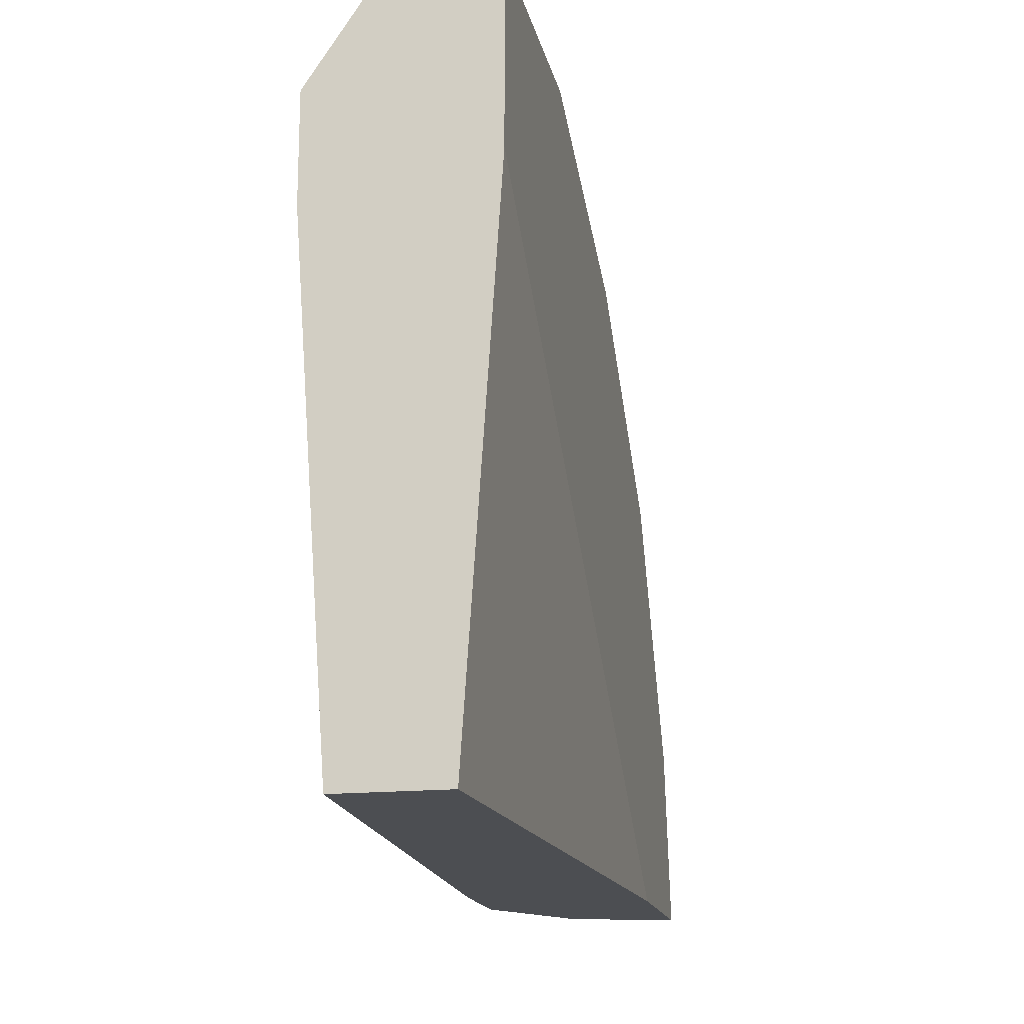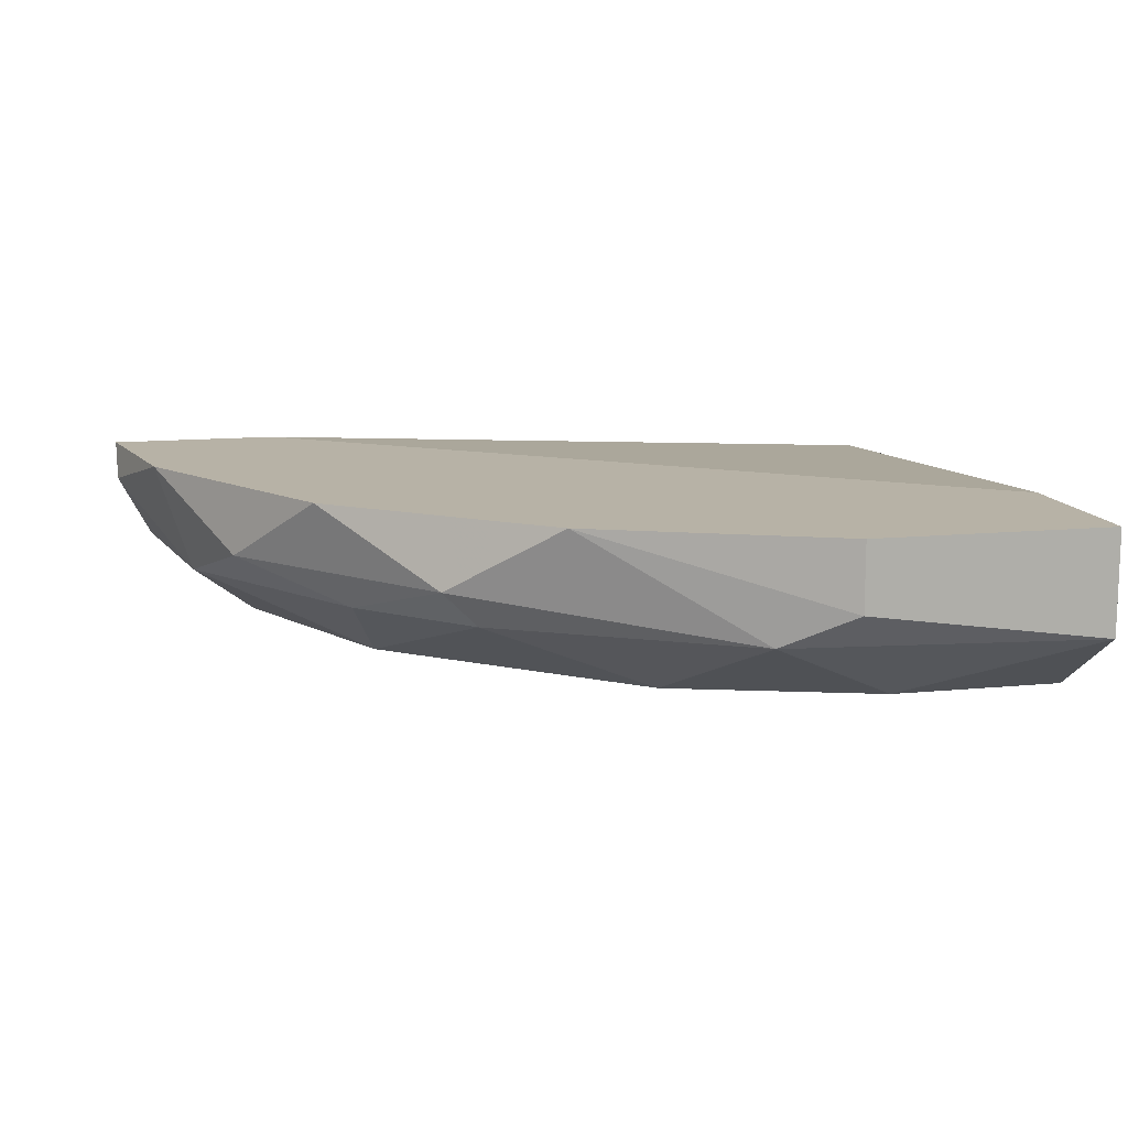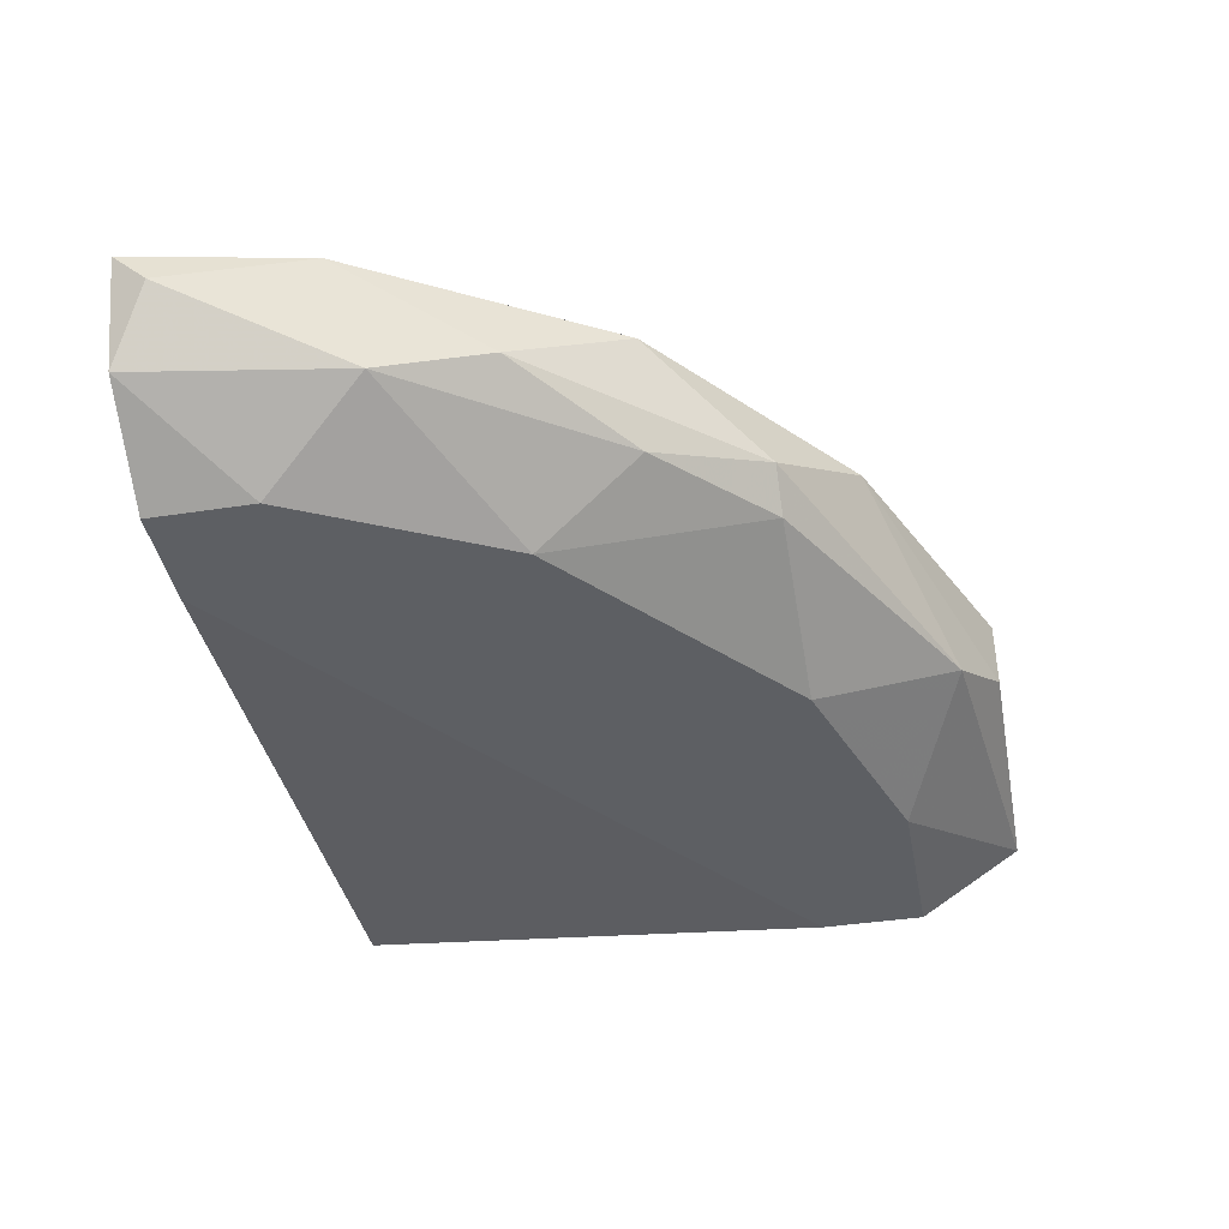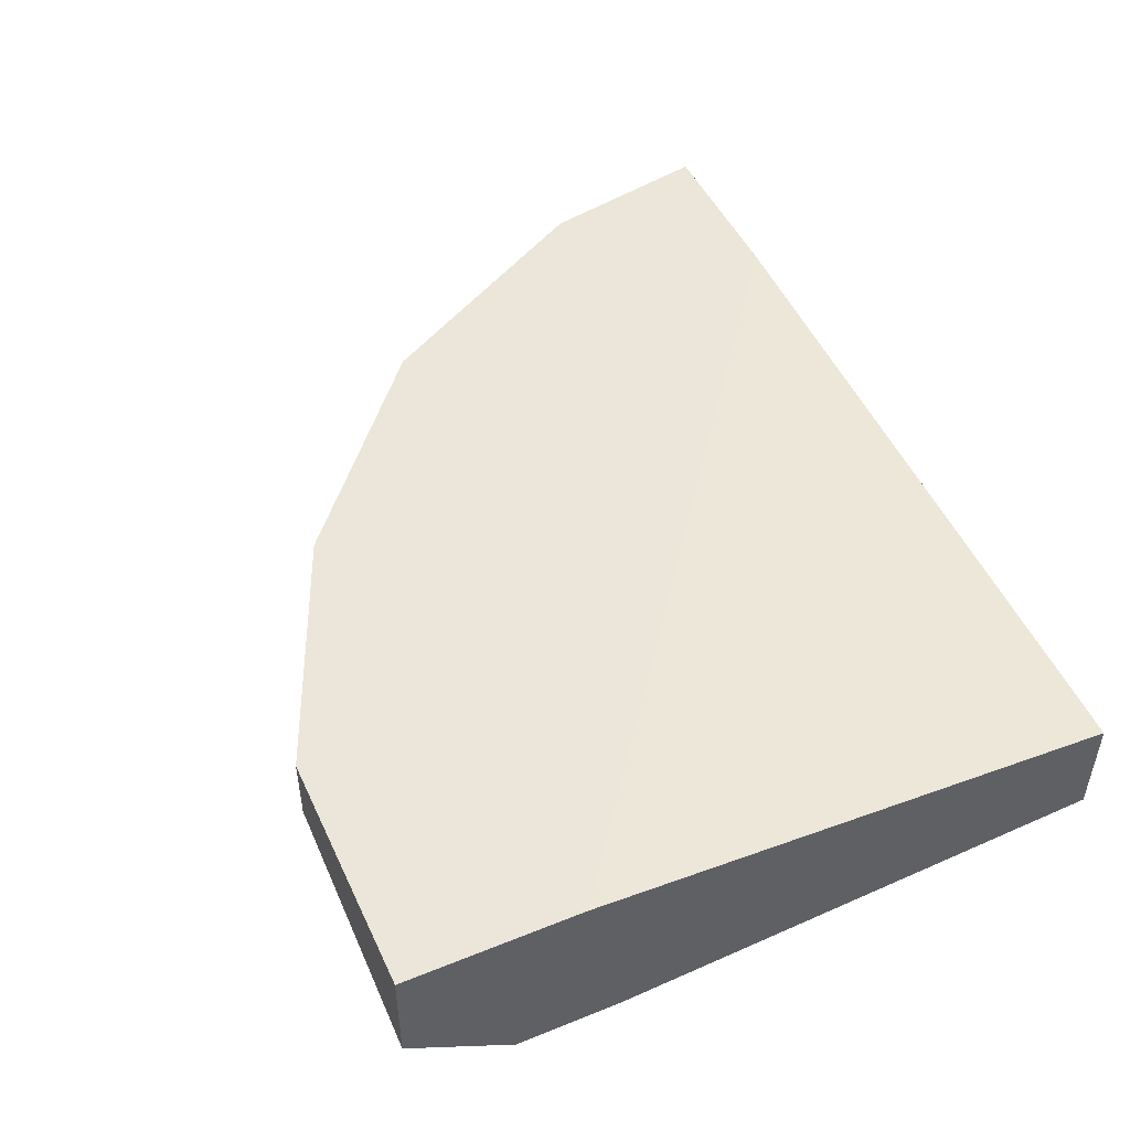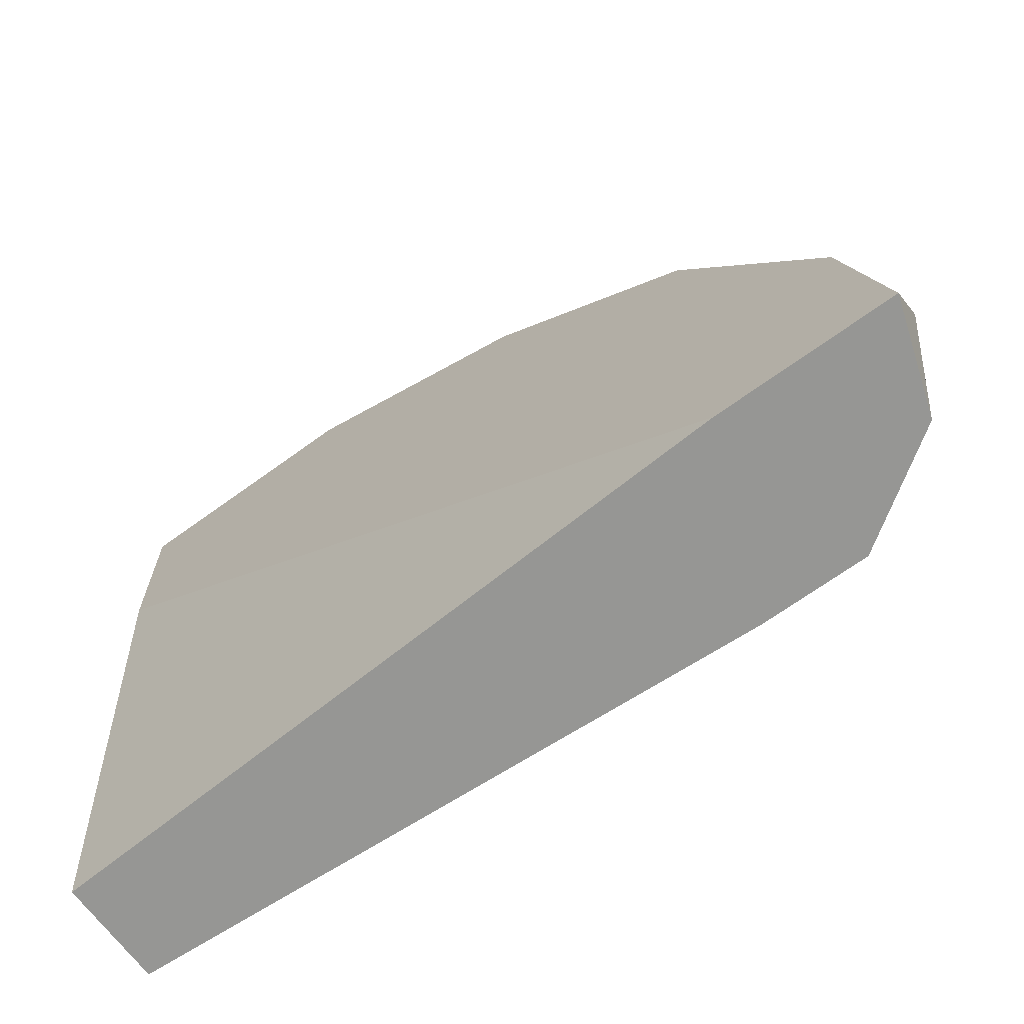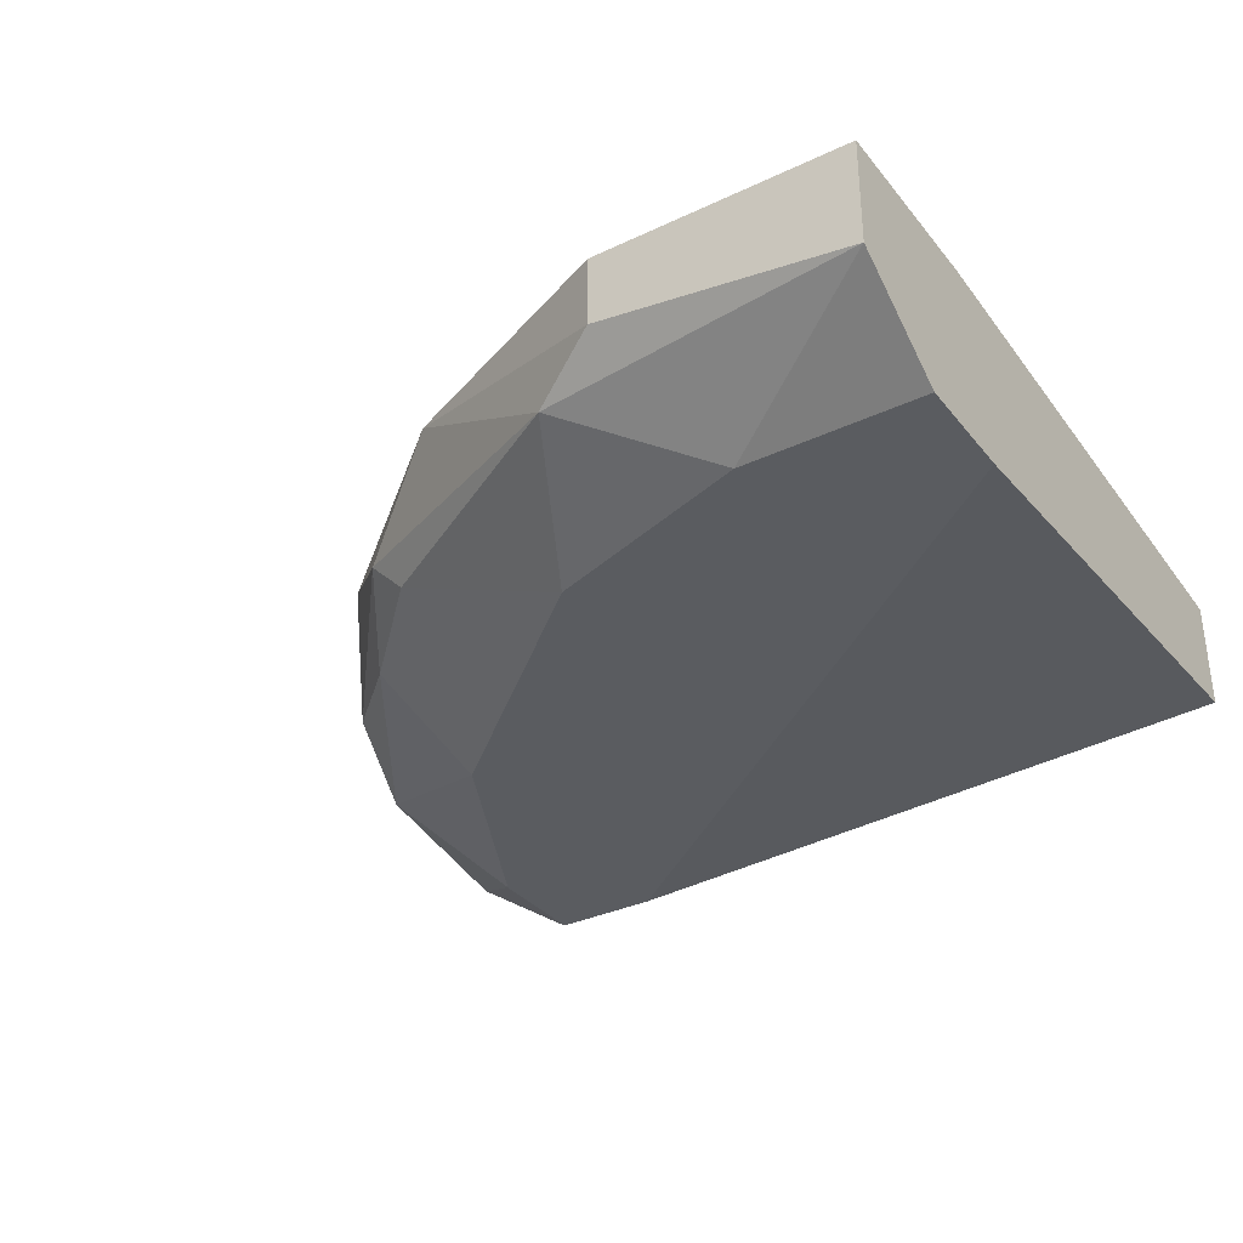
<metadata>
{"format":"obj","ext":"obj","renderer":"f3d","projection":"perspective","resolution":1024,"background":"white","views":[{"elev":-16.9,"azim":-77.9,"up":"+Y"},{"elev":12.3,"azim":167.0,"up":"+Z"},{"elev":-40.3,"azim":100.7,"up":"+Z"},{"elev":48.2,"azim":-114.2,"up":"+Z"},{"elev":-67.7,"azim":36.1,"up":"+Y"},{"elev":-33.7,"azim":-147.3,"up":"+Z"}]}
</metadata>
<code>
v -0.0121 -0.03847 0.003641
v -0.02577 -0.02187 0.008523
v -0.02577 -0.02187 0.00657
v -0.0326 -0.0414 0.007546
v -0.008199 -0.0414 0.008523
v -0.0326 -0.0248 0.003641
v -0.0326 -0.0414 0.004618
v -0.01698 -0.02675 0.005595
v -0.0326 -0.02187 0.008523
v -0.01308 -0.02969 0.008523
v -0.01503 -0.0414 0.003641
v -0.02186 -0.02675 0.003641
v -0.01015 -0.03554 0.005595
v -0.0326 -0.02675 0.008523
v -0.009174 -0.0414 0.005595
v -0.01503 -0.03261 0.003641
v -0.01308 -0.0414 0.008523
v -0.0326 -0.02187 0.005595
v -0.01894 -0.0248 0.008523
v -0.02382 -0.02285 0.005595
v -0.0326 -0.02773 0.003641
v -0.009174 -0.03652 0.008523
v -0.01113 -0.03261 0.00657
v -0.02772 -0.0248 0.003641
v -0.01601 -0.02675 0.00657
v -0.01405 -0.02969 0.005595
v -0.0121 -0.0414 0.003641
v -0.008199 -0.04042 0.007546
f 13 22 28
f 4 6 7
f 5 4 7
f 2 3 9
f 5 2 9
f 6 4 9
f 2 5 10
f 6 1 11
f 5 7 11
f 1 6 12
f 9 4 14
f 5 9 14
f 5 11 15
f 1 13 15
f 1 12 16
f 12 8 16
f 13 1 16
f 4 5 17
f 14 4 17
f 5 14 17
f 9 3 18
f 6 9 18
f 3 2 19
f 2 10 19
f 8 12 20
f 18 3 20
f 3 19 20
f 7 6 21
f 6 11 21
f 11 7 21
f 10 5 22
f 22 13 23
f 10 22 23
f 12 6 24
f 6 18 24
f 20 12 24
f 18 20 24
f 19 10 25
f 8 20 25
f 20 19 25
f 10 23 25
f 25 23 26
f 16 8 26
f 13 16 26
f 23 13 26
f 8 25 26
f 11 1 27
f 1 15 27
f 15 11 27
f 5 15 28
f 15 13 28
f 22 5 28

</code>
